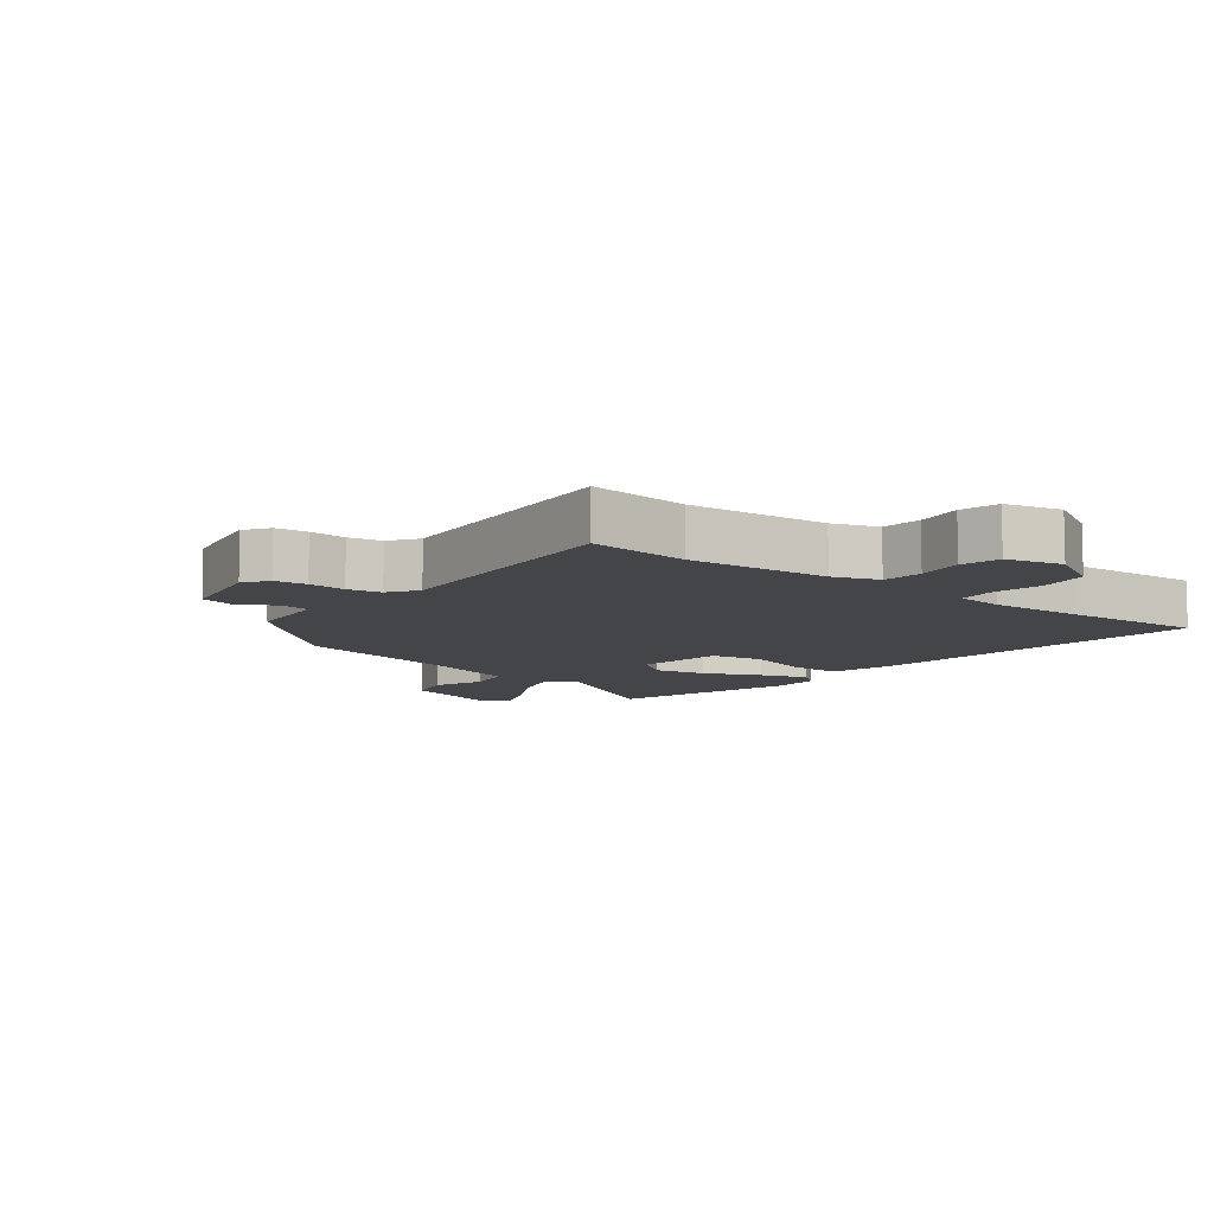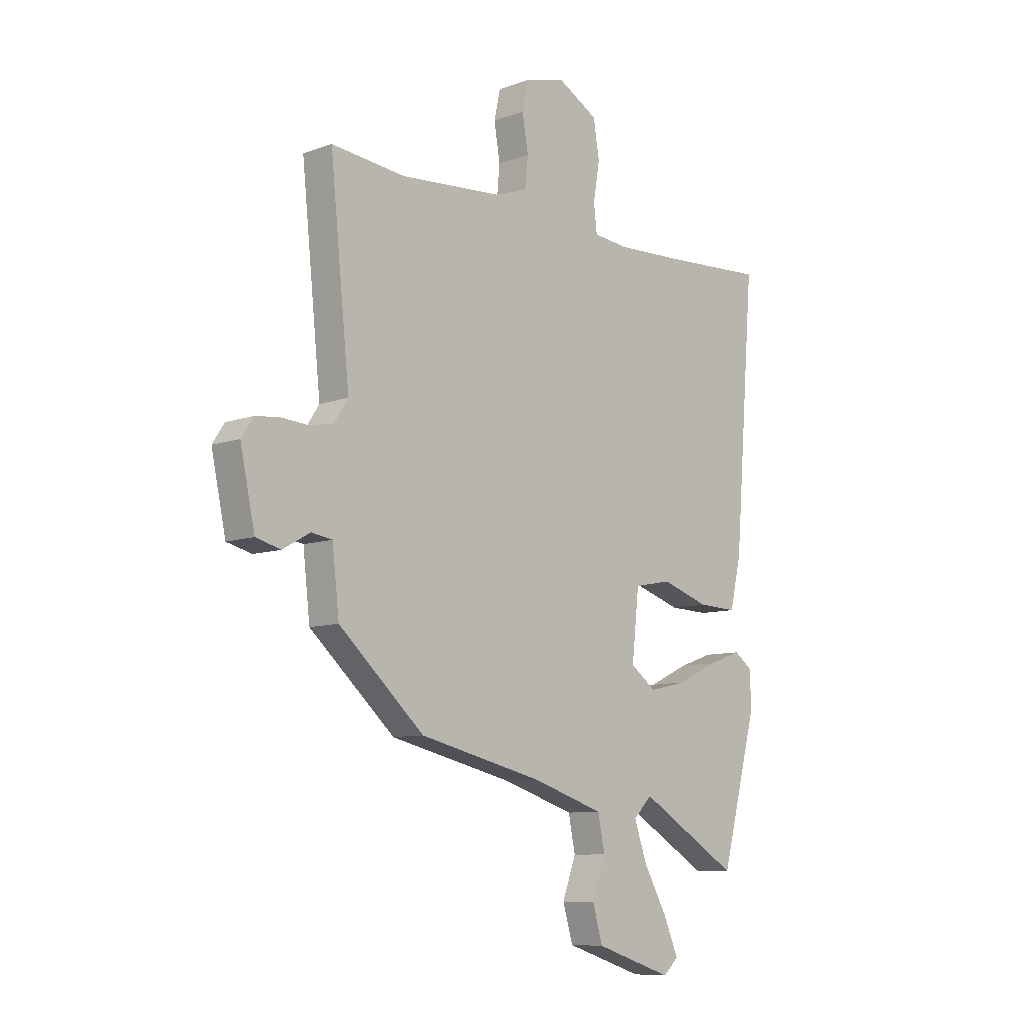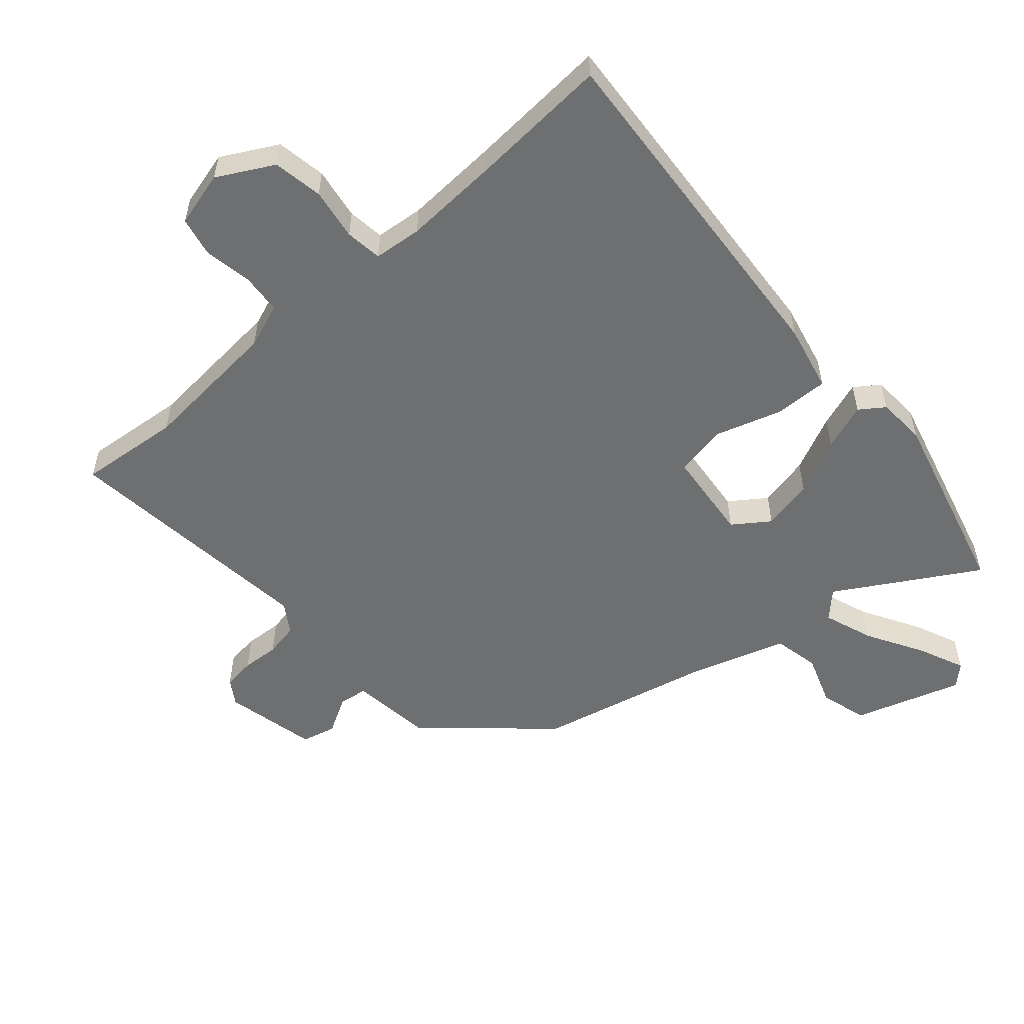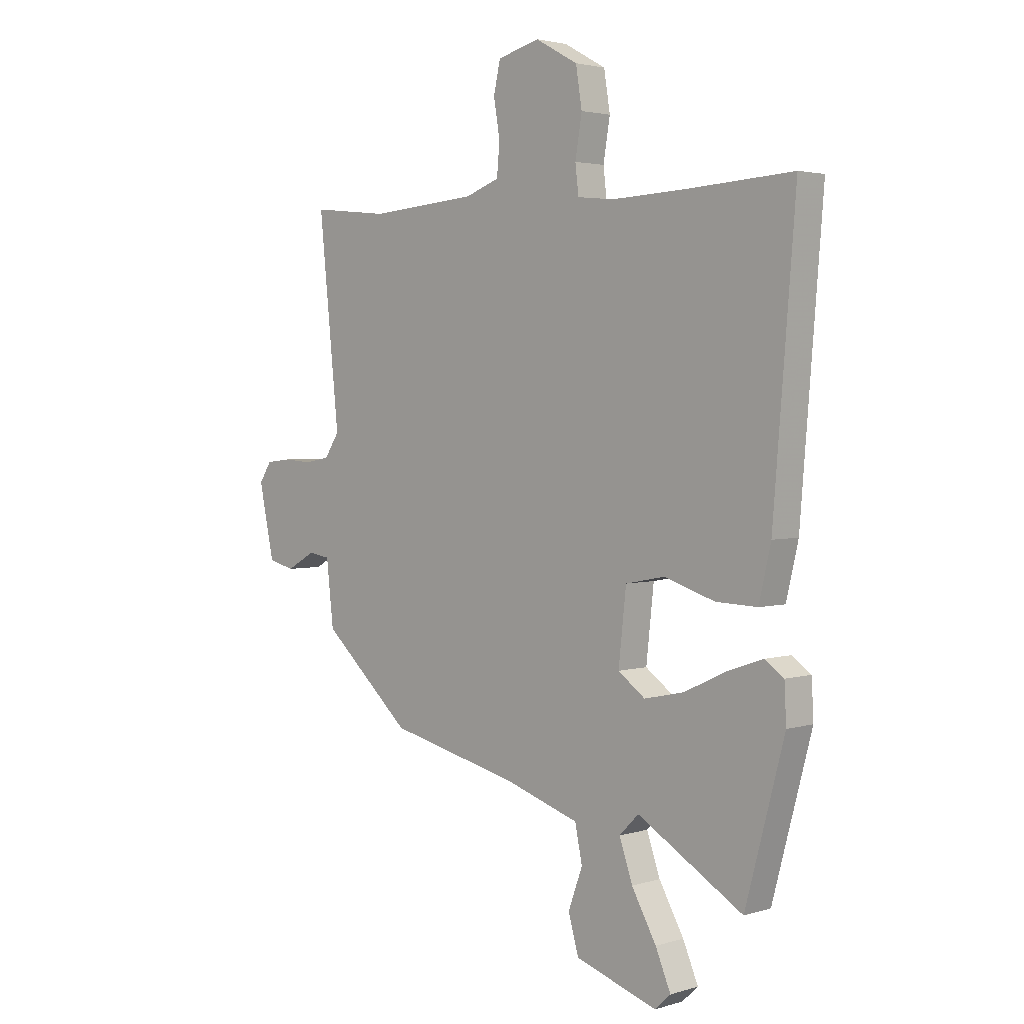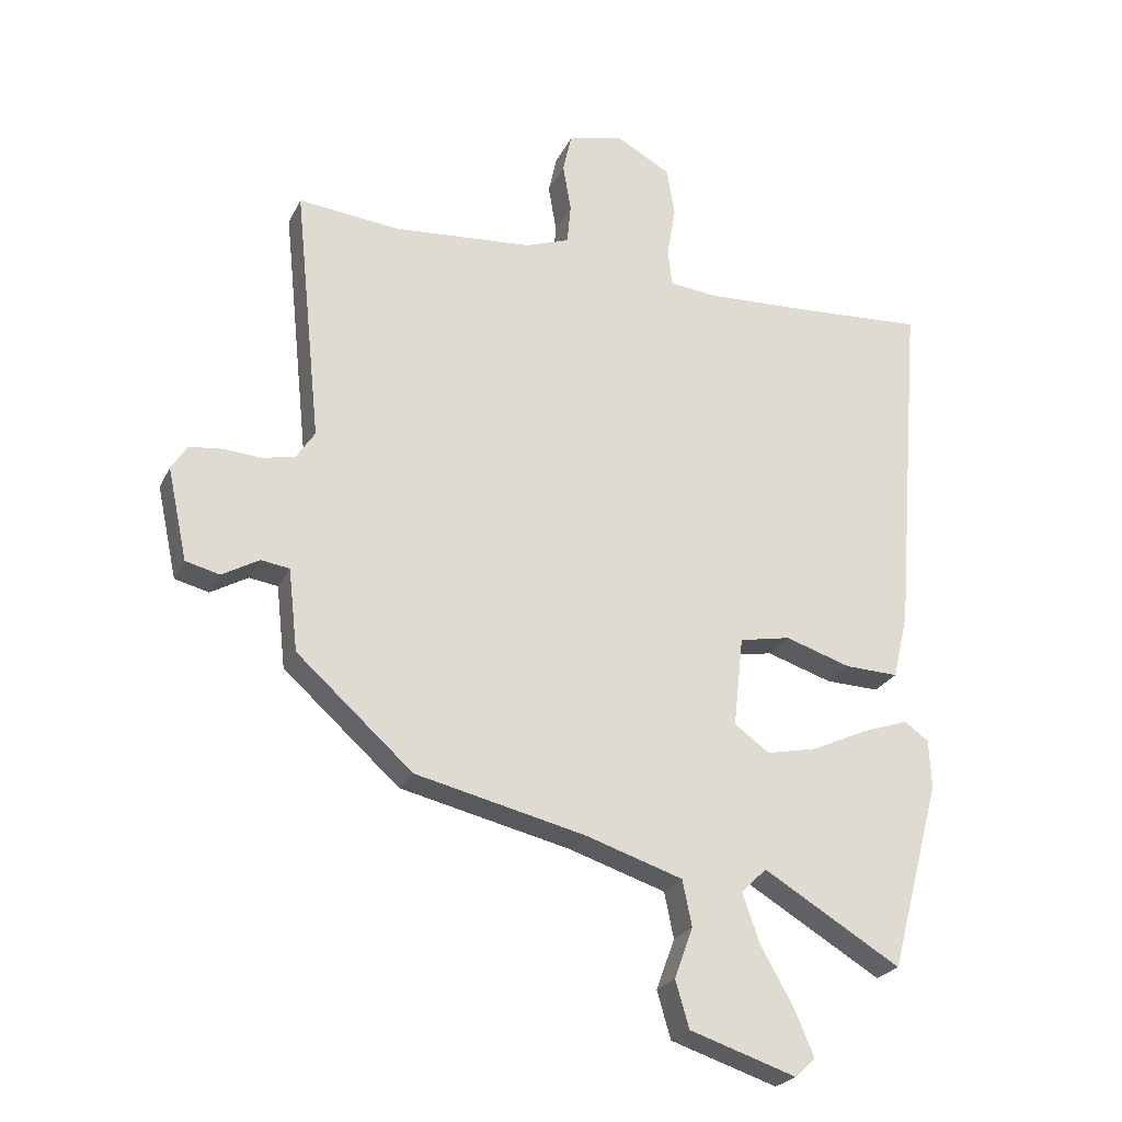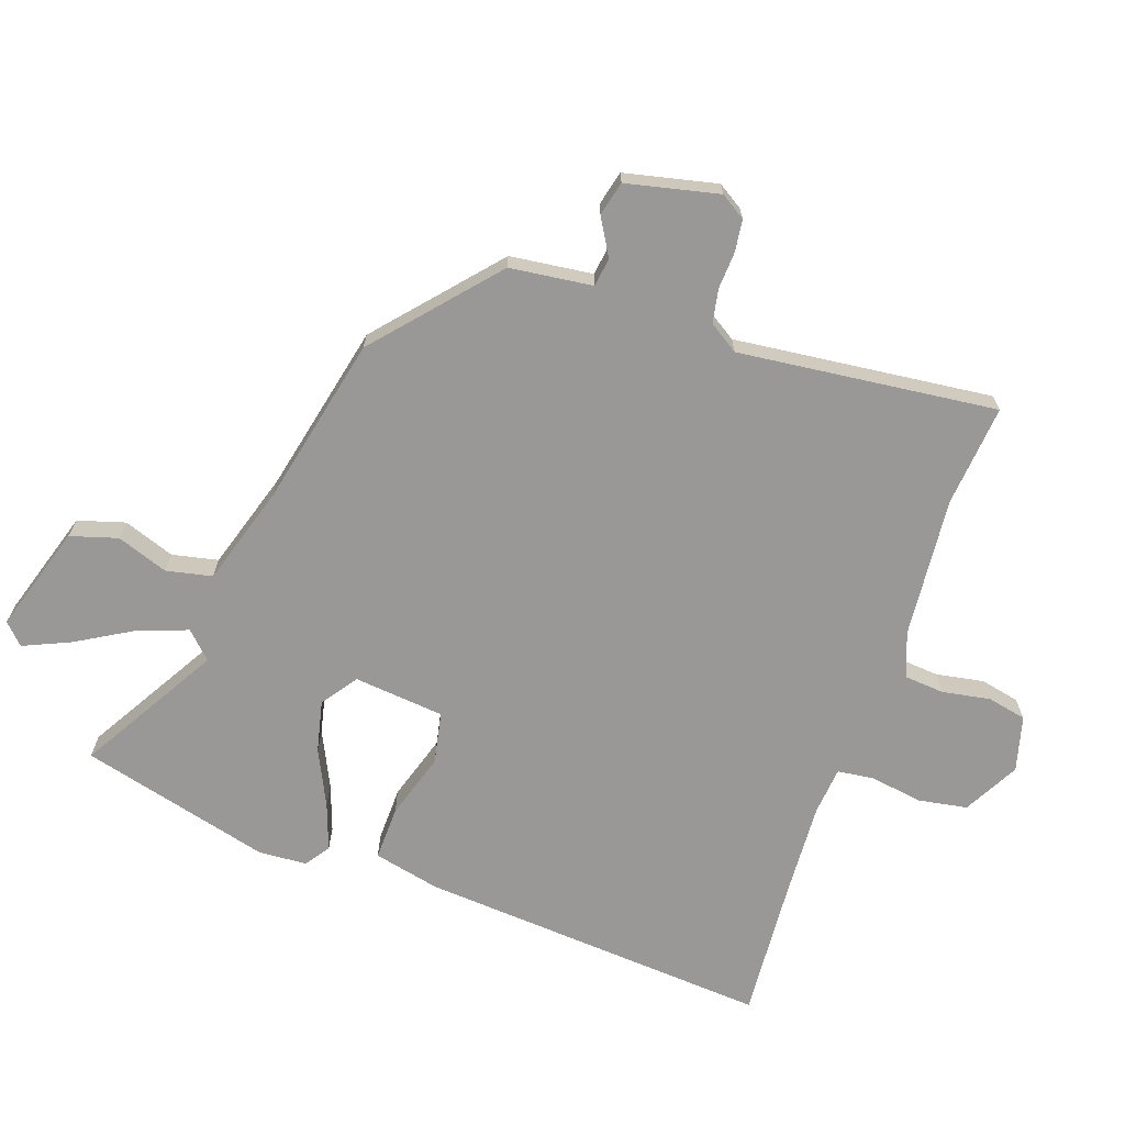
<metadata>
{"format":"obj","ext":"obj","renderer":"f3d","projection":"perspective","resolution":1024,"background":"white","views":[{"elev":-8.9,"azim":-38.6,"up":"+Y"},{"elev":-9.1,"azim":-46.5,"up":"+Z"},{"elev":-54.5,"azim":41.6,"up":"+Y"},{"elev":3.0,"azim":44.3,"up":"+Z"},{"elev":-24.5,"azim":-20.9,"up":"+Z"},{"elev":-68.7,"azim":-108.6,"up":"+Y"}]}
</metadata>
<code>
v -0.339 0.07 -0.446
v -0.527 0.07 -0.278
v -0.542 0.07 -0.145
v -0.588 0.07 -0.138
v -0.648 0.07 -0.172
v -0.703 0.07 -0.158
v -0.735 0.07 -0.009
v -0.709 0.07 0.031
v -0.657 0.07 0.037
v -0.597 0.07 0.033
v -0.543 0.07 0.043
v -0.512 0.07 0.09
v -0.555 0.07 0.506
v -0.392 0.07 0.489
v -0.165 0.07 0.507
v -0.093 0.07 0.533
v -0.087 0.07 0.598
v -0.1 0.07 0.675
v -0.086 0.07 0.738
v 0.003 0.07 0.761
v 0.092 0.07 0.712
v 0.105 0.07 0.632
v 0.091 0.07 0.549
v 0.098 0.07 0.49
v 0.175 0.07 0.482
v 0.328 0.07 0.489
v 0.553 0.07 0.503
v 0.507 0.07 -0.064
v 0.482 0.07 -0.171
v 0.395 0.07 -0.168
v 0.289 0.07 -0.134
v 0.206 0.07 -0.15
v 0.19 0.07 -0.296
v 0.247 0.07 -0.337
v 0.33 0.07 -0.319
v 0.42 0.07 -0.277
v 0.495 0.07 -0.251
v 0.534 0.07 -0.279
v 0.538 0.07 -0.357
v 0.456 0.07 -0.663
v 0.234 0.07 -0.53
v 0.193 0.07 -0.571
v 0.221 0.07 -0.651
v 0.273 0.07 -0.743
v 0.305 0.07 -0.818
v 0.272 0.07 -0.849
v 0.1 0.07 -0.793
v 0.078 0.07 -0.717
v 0.108 0.07 -0.635
v 0.093 0.07 -0.561
v -0.065 0.07 -0.51
v -0.339 0 -0.446
v -0.527 0 -0.278
v -0.542 0 -0.145
v -0.588 0 -0.138
v -0.648 0 -0.172
v -0.703 0 -0.158
v -0.735 0 -0.009
v -0.709 0 0.031
v -0.657 0 0.037
v -0.597 0 0.033
v -0.543 0 0.043
v -0.512 0 0.09
v -0.555 0 0.506
v -0.392 0 0.489
v -0.165 0 0.507
v -0.093 0 0.533
v -0.087 0 0.598
v -0.1 0 0.675
v -0.086 0 0.738
v 0.003 0 0.761
v 0.092 0 0.712
v 0.105 0 0.632
v 0.091 0 0.549
v 0.098 0 0.49
v 0.175 0 0.482
v 0.328 0 0.489
v 0.553 0 0.503
v 0.507 0 -0.064
v 0.482 0 -0.171
v 0.395 0 -0.168
v 0.289 0 -0.134
v 0.206 0 -0.15
v 0.19 0 -0.296
v 0.247 0 -0.337
v 0.33 0 -0.319
v 0.42 0 -0.277
v 0.495 0 -0.251
v 0.534 0 -0.279
v 0.538 0 -0.357
v 0.456 0 -0.663
v 0.234 0 -0.53
v 0.193 0 -0.571
v 0.221 0 -0.651
v 0.273 0 -0.743
v 0.305 0 -0.818
v 0.272 0 -0.849
v 0.1 0 -0.793
v 0.078 0 -0.717
v 0.108 0 -0.635
v 0.093 0 -0.561
v -0.065 0 -0.51
f 46 47 48 49
f 46 49 50
f 43 44 45 46
f 42 43 46 50
f 41 42 50 51
f 39 40 41
f 35 36 37 38
f 34 35 38 39
f 28 29 30 31
f 26 27 28 31
f 25 26 31 32
f 24 25 32 33
f 20 21 22 23
f 20 23 24 33
f 17 18 19 20
f 16 17 20 33
f 12 13 14
f 12 14 15
f 11 12 15 16
f 7 8 9 10
f 7 10 11
f 4 5 6 7
f 3 4 7 11
f 34 39 41 51
f 33 34 51 1
f 3 11 16 33
f 1 2 3 33
f 100 99 98 97
f 101 100 97
f 97 96 95 94
f 101 97 94 93
f 102 101 93 92
f 92 91 90
f 89 88 87 86
f 90 89 86 85
f 82 81 80 79
f 82 79 78 77
f 83 82 77 76
f 84 83 76 75
f 74 73 72 71
f 84 75 74 71
f 71 70 69 68
f 84 71 68 67
f 65 64 63
f 66 65 63
f 67 66 63 62
f 61 60 59 58
f 62 61 58
f 58 57 56 55
f 62 58 55 54
f 102 92 90 85
f 52 102 85 84
f 84 67 62 54
f 84 54 53 52
f 1 52 53 2
f 2 53 54 3
f 3 54 55 4
f 4 55 56 5
f 5 56 57 6
f 6 57 58 7
f 7 58 59 8
f 8 59 60 9
f 9 60 61 10
f 10 61 62 11
f 11 62 63 12
f 12 63 64 13
f 13 64 65 14
f 14 65 66 15
f 15 66 67 16
f 16 67 68 17
f 17 68 69 18
f 18 69 70 19
f 19 70 71 20
f 20 71 72 21
f 21 72 73 22
f 22 73 74 23
f 23 74 75 24
f 24 75 76 25
f 25 76 77 26
f 26 77 78 27
f 27 78 79 28
f 28 79 80 29
f 29 80 81 30
f 30 81 82 31
f 31 82 83 32
f 32 83 84 33
f 33 84 85 34
f 34 85 86 35
f 35 86 87 36
f 36 87 88 37
f 37 88 89 38
f 38 89 90 39
f 39 90 91 40
f 40 91 92 41
f 41 92 93 42
f 42 93 94 43
f 43 94 95 44
f 44 95 96 45
f 45 96 97 46
f 46 97 98 47
f 47 98 99 48
f 48 99 100 49
f 49 100 101 50
f 50 101 102 51
f 51 102 52 1

</code>
